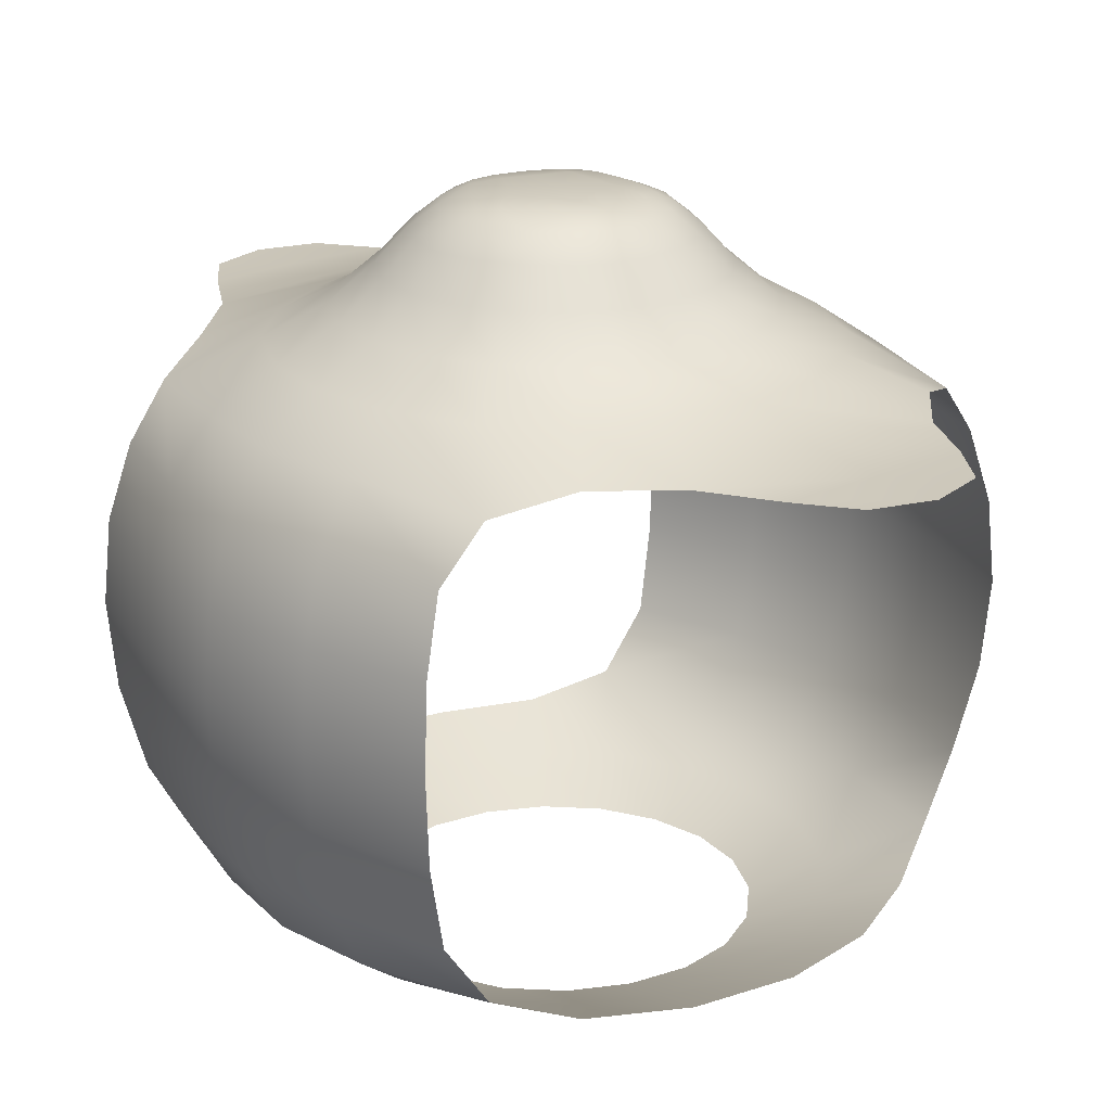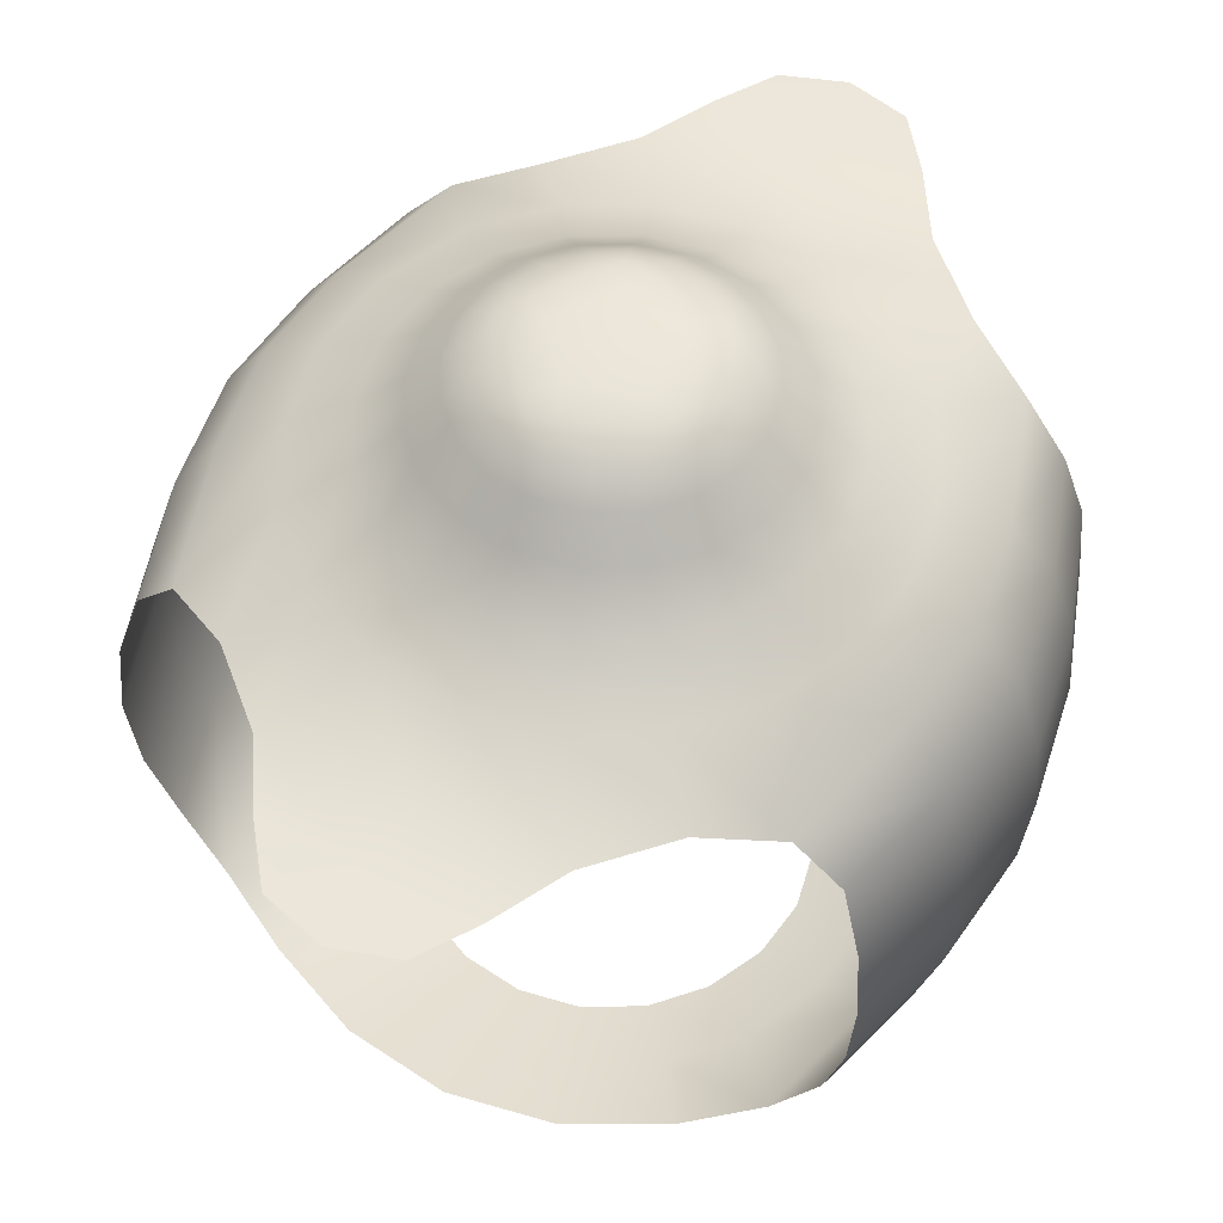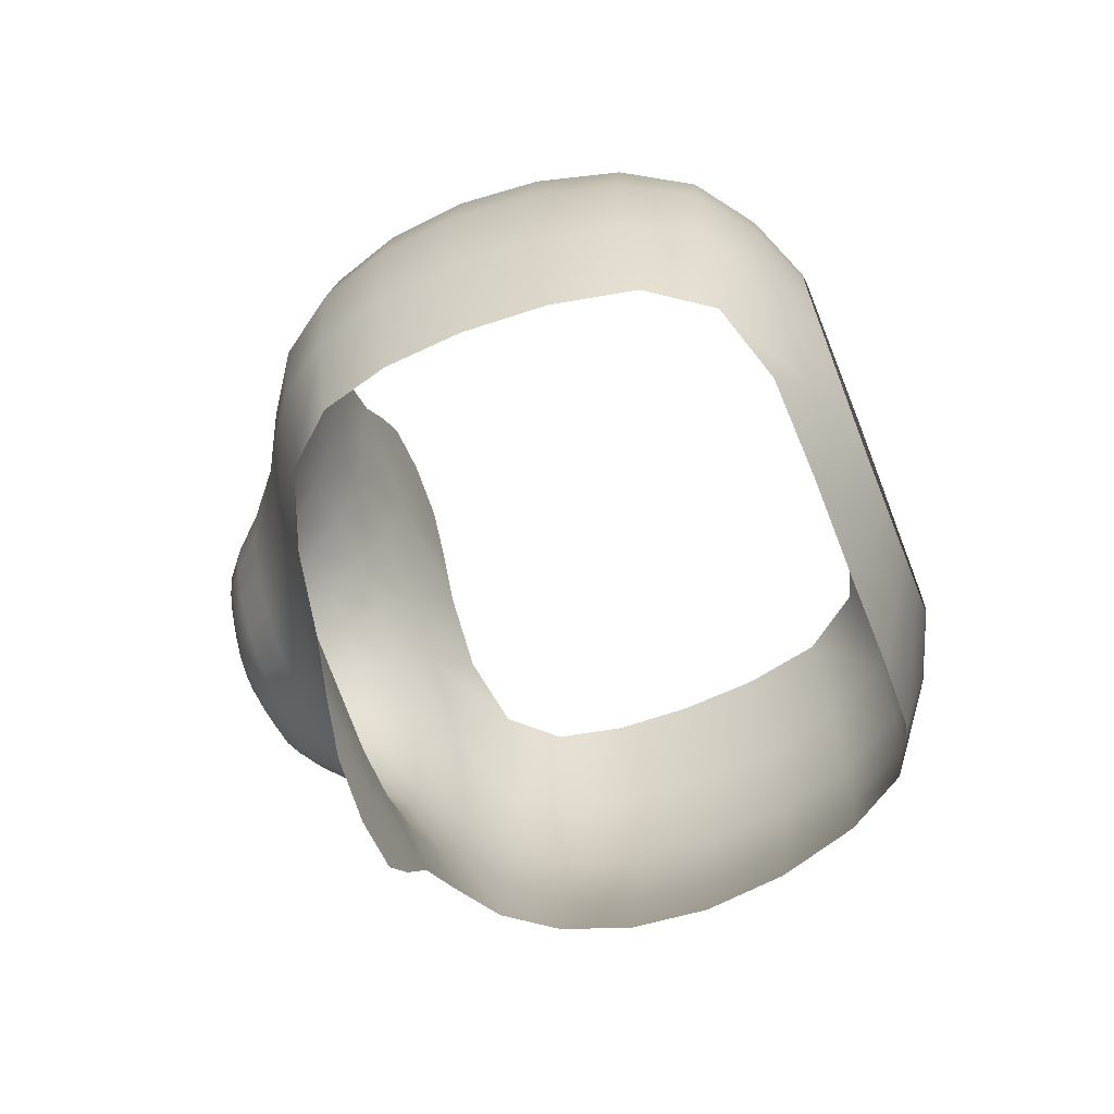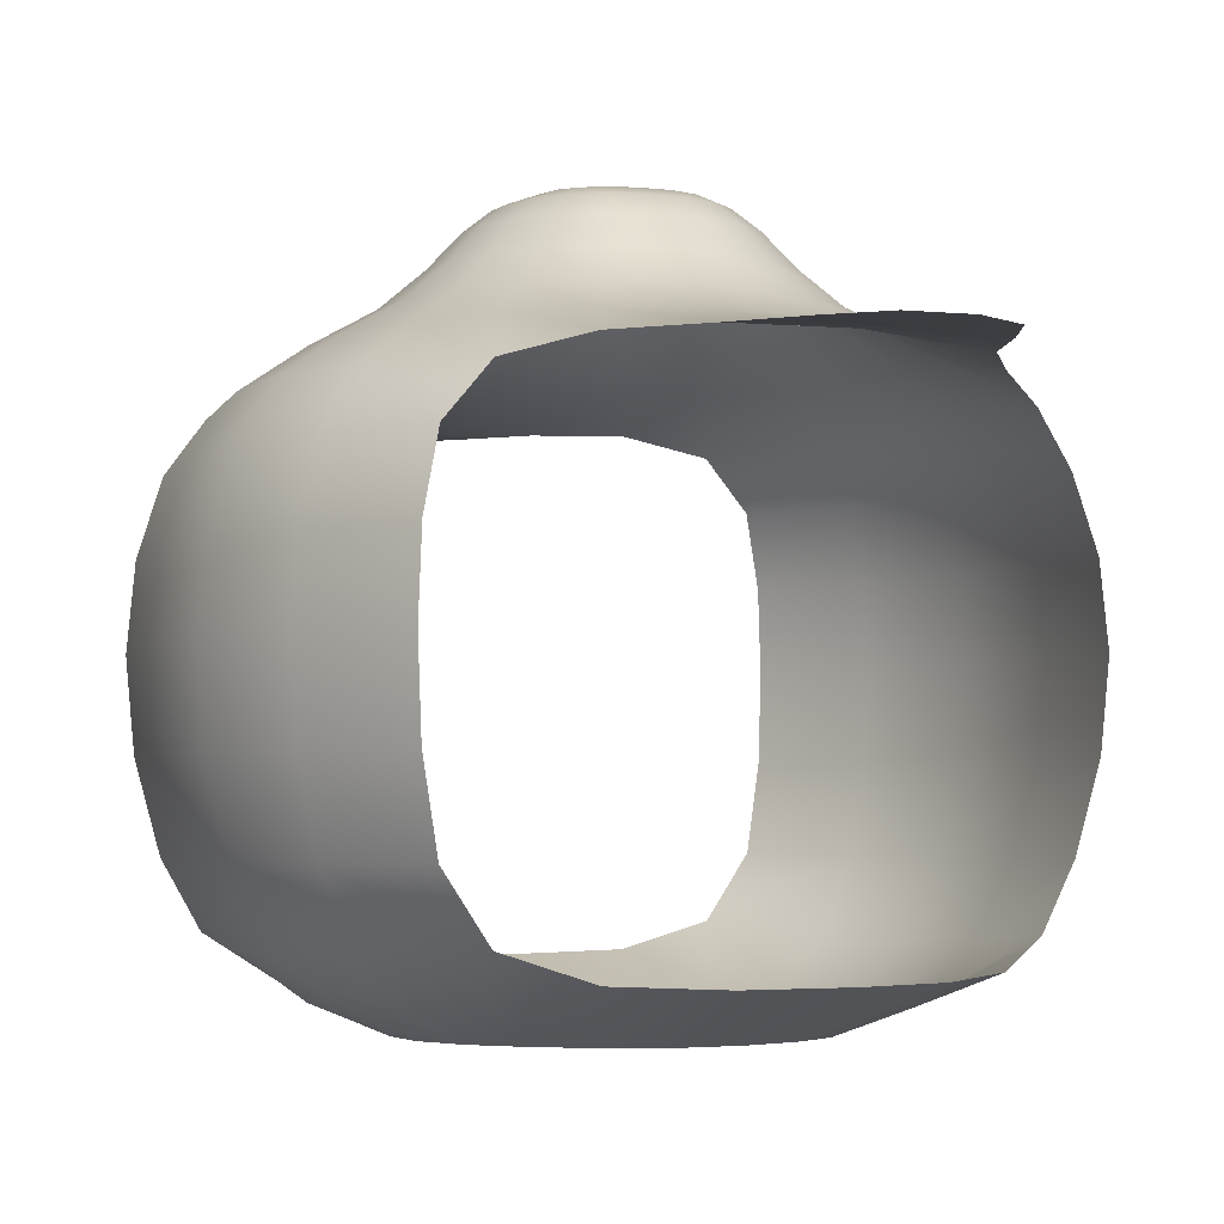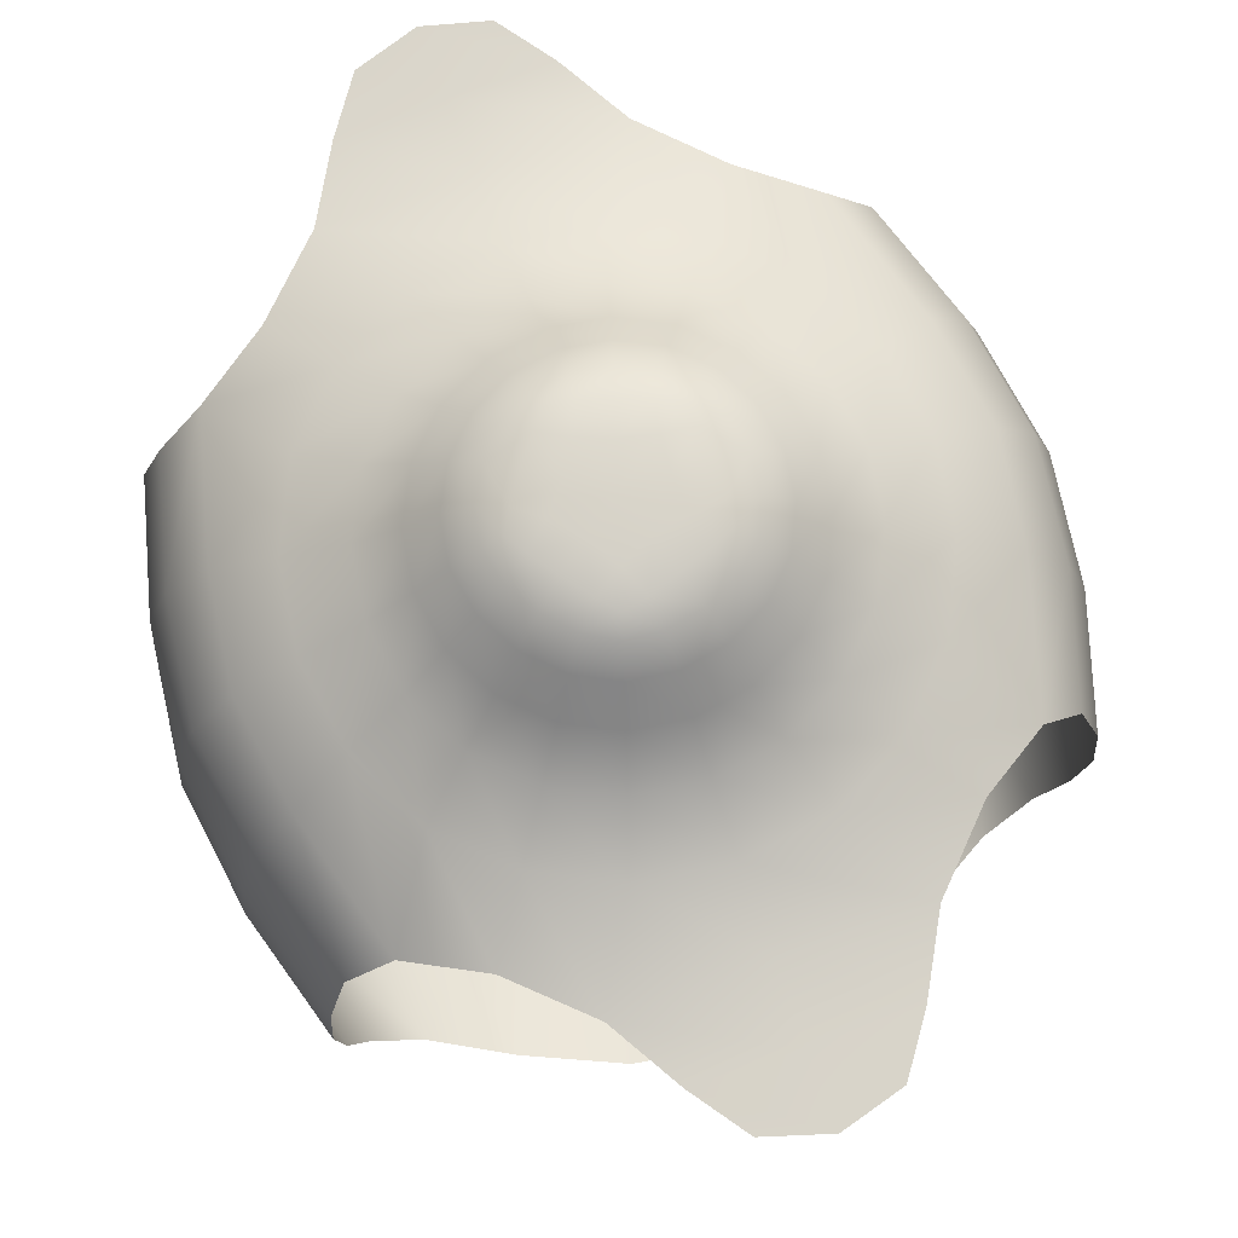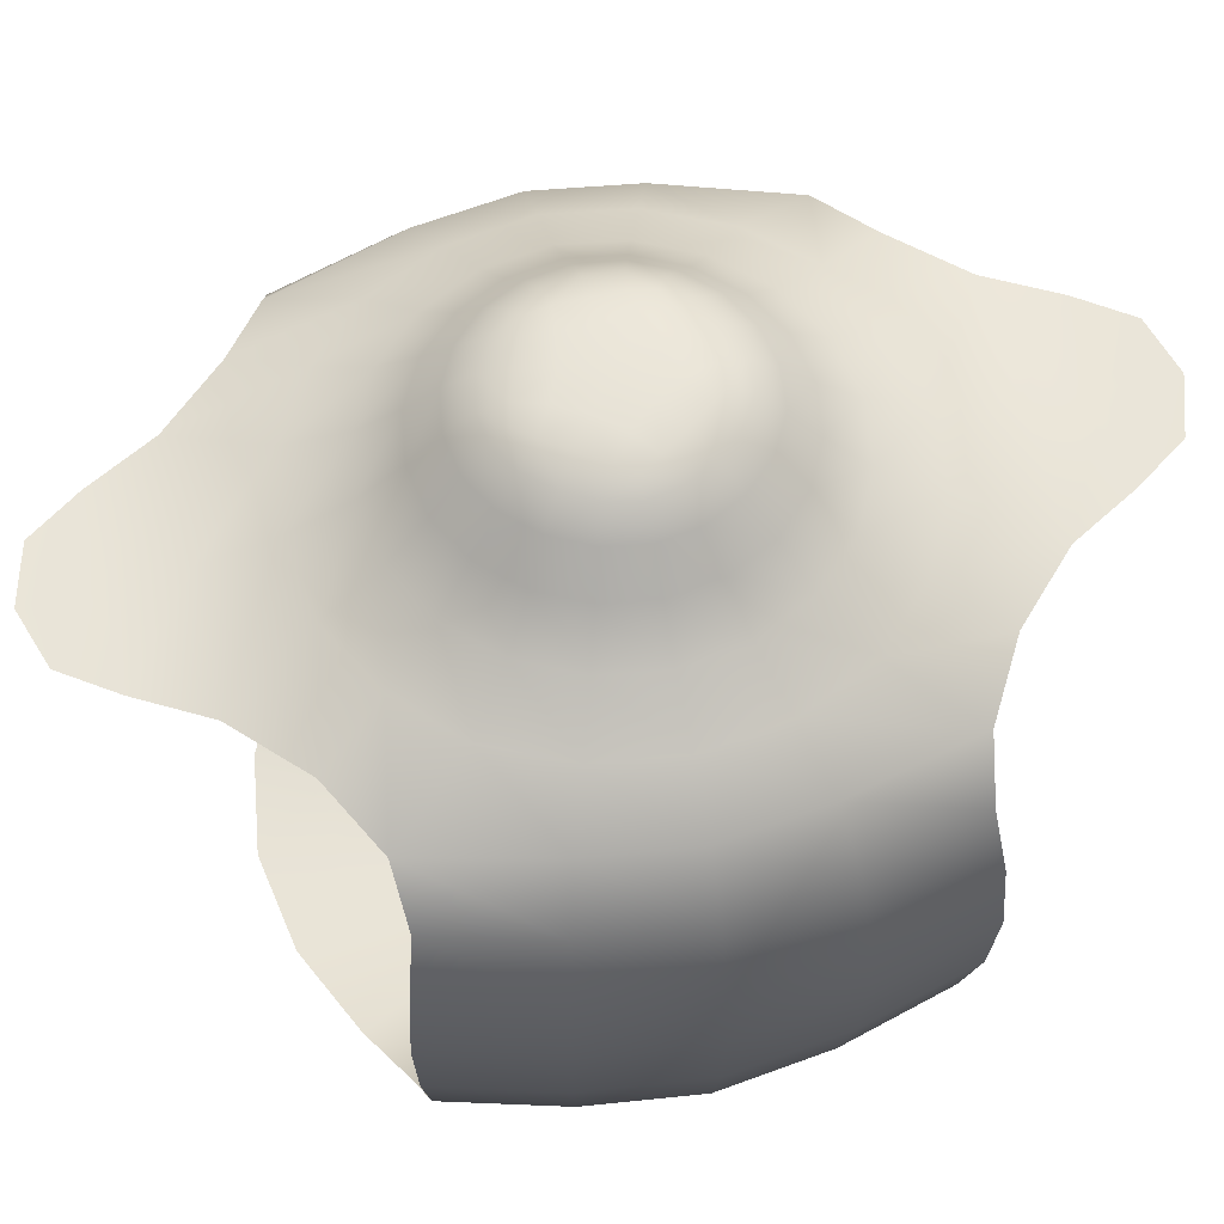
<metadata>
{"format":"obj","ext":"obj","renderer":"f3d","projection":"perspective","resolution":1024,"background":"white","views":[{"elev":21.4,"azim":140.5,"up":"+Z"},{"elev":55.0,"azim":-154.1,"up":"+Z"},{"elev":-68.0,"azim":111.6,"up":"+Y"},{"elev":-3.6,"azim":-34.0,"up":"+Z"},{"elev":74.8,"azim":159.9,"up":"+Z"},{"elev":59.1,"azim":76.5,"up":"+Z"}]}
</metadata>
<code>
o Plane
v -0.7491 -0 1.911
v -0.2315 -0.7125 1.911
v 0.6061 -0.4403 1.911
v 0.6061 0.4403 1.911
v -0.2315 0.7125 1.911
v 1.516 1.344 1.07
v 1.516 -1.344 1.07
v -0 0 2.118
v -0.7664 -1.938 1.204
v -1.811 -0 1.119
v -0.7664 1.938 1.204
v -0.6106 -0.4436 1.907
v 0.2332 -0.7178 1.907
v 0.7548 0 1.907
v 0.2332 0.7178 1.907
v -0.6106 0.4436 1.907
v -0.3583 -1.103 1.527
v -1.159 -0 1.527
v 0.9379 0.6814 1.527
v 0.9379 -0.6814 1.527
v -1.504 1.337 1.07
v 0.3427 -0.249 2.092
v 0.7643 1.924 1.204
v 1.803 0 1.119
v 0.7643 -1.924 1.204
v -1.504 -1.337 1.07
v 0.3427 0.249 2.092
v -0.4236 -0 2.092
v -0.1309 -0.4029 2.092
v -0.1309 0.4029 2.092
v -0.3583 1.103 1.527
v 0.5033 0 2.078
v -0.4072 -0.2958 2.078
v 0.1555 0.4787 2.078
v 0.1555 -0.4787 2.078
v -0.4072 0.2958 2.078
v 1.156 0 1.524
v -0.935 -0.6793 1.524
v 0.3572 1.099 1.524
v 0.3572 -1.099 1.524
v -0.935 0.6793 1.524
v -0.3447 -2.614 1.204
v -0.3447 2.614 1.204
v 0.3399 2.598 1.204
v 0.3399 -2.598 1.204
v -1.861 1.352 0.3737
v -2.169 -0 0.3737
v 1.879 -1.365 0.3737
v 1.879 1.365 0.3737
v 2.16 0 0.3737
v -1.861 -1.352 0.3737
v -1.861 1.352 -0.5768
v -2.169 -0 -0.5768
v 1.879 -1.365 -0.5768
v 1.879 1.365 -0.5768
v 2.16 0 -0.5768
v -1.861 -1.352 -0.5768
v 1.516 1.344 -1.421
v 1.516 -1.344 -1.421
v -0.5839 -1.797 -1.592
v -1.811 -0 -1.47
v -0.5839 1.797 -1.592
v -0.3339 -1.028 -1.887
v -1.081 -0 -1.887
v 0.8742 0.6351 -1.887
v 0.8742 -0.6351 -1.887
v -1.504 1.337 -1.421
v 0.5816 1.79 -1.592
v 1.803 0 -1.47
v 0.5816 -1.79 -1.592
v -1.504 -1.337 -1.421
v -0.3339 1.028 -1.887
v 1.077 0 -1.885
v -0.8711 -0.6329 -1.885
v 0.3327 1.024 -1.885
v 0.3327 -1.024 -1.885
v -0.8711 0.6329 -1.885
v -0.4433 -0.607 1.909
v -0.7143 -0.234 1.909
v 0.4403 -0.6092 1.909
v 0.001865 -0.7516 1.909
v 0.7154 0.2305 1.909
v 0.7154 -0.2305 1.909
v 0.001865 0.7516 1.909
v 0.4403 0.6092 1.909
v -0.7143 0.234 1.909
v -0.4433 0.607 1.909
v -0.2852 -0.8776 1.728
v -0.4772 -1.434 1.356
v -1.485 -0 1.344
v -0.9228 -0 1.728
v 0.7466 0.5424 1.728
v 1.207 0.8976 1.342
v 1.207 -0.8976 1.342
v 0.7466 -0.5424 1.728
v -1.725 0.5807 1.115
v -1.126 1.573 1.187
v 0.4772 -0.3467 2.031
v 0.1913 -0.139 2.115
v -0.002269 1.915 1.245
v 1.131 1.569 1.187
v 1.724 0.5856 1.115
v 1.724 -0.5856 1.115
v 1.131 -1.569 1.187
v -0.002268 -1.915 1.245
v -1.126 -1.573 1.187
v -1.725 -0.5807 1.115
v 0.1913 0.139 2.115
v 0.4772 0.3467 2.031
v -0.5899 0 2.031
v -0.2365 0 2.115
v -0.07309 -0.2249 2.115
v -0.1823 -0.561 2.031
v -0.07309 0.2249 2.115
v -0.1823 0.561 2.031
v -0.2852 0.8776 1.728
v -0.4772 1.434 1.356
v 0.6117 0 2.026
v 0.4399 -0.108 2.089
v 0.4399 0.108 2.089
v -0.4949 -0.3595 2.026
v -0.4193 -0.1712 2.089
v -0.2924 -0.3459 2.089
v 0.189 0.5817 2.026
v 0.2386 0.385 2.089
v 0.03322 0.4517 2.089
v 0.189 -0.5817 2.026
v 0.03322 -0.4517 2.089
v 0.2386 -0.385 2.089
v -0.4949 0.3595 2.026
v -0.2924 0.3459 2.089
v -0.4193 0.1712 2.089
v 0.9221 0 1.724
v 1.1 0.3587 1.526
v 1.479 0 1.343
v 1.1 -0.3587 1.526
v -0.746 -0.542 1.724
v -0.6791 -0.9367 1.526
v -1.202 -0.8941 1.341
v -1.101 -0.3564 1.526
v 0.285 0.877 1.724
v -0.001176 1.157 1.526
v 0.4754 1.428 1.355
v 0.681 0.9354 1.526
v 0.285 -0.877 1.724
v 0.681 -0.9354 1.526
v 0.4754 -1.428 1.355
v -0.001175 -1.157 1.526
v -0.746 0.542 1.724
v -1.101 0.3564 1.526
v -1.202 0.8941 1.341
v -0.6791 0.9367 1.526
v -0.002265 2.707 1.204
v -0.002265 -2.707 1.204
v -0.5513 -2.323 1.204
v 0.5466 -2.303 1.204
v 0.5466 2.303 1.204
v -0.5513 2.323 1.204
v -2.073 -0.6761 0.3737
v 1.761 1.31 0.7824
v 2.032 0 0.7885
v -2.073 0.6761 0.3737
v 2.072 0.6825 0.3737
v 2.072 -0.6825 0.3737
v -1.745 1.298 0.7824
v -2.04 -0 0.7886
v -1.745 -1.298 0.7824
v 1.761 -1.31 0.7824
v -2.073 -0.6761 -0.5768
v -2.073 0.6761 -0.5768
v 2.072 0.6825 -0.5768
v 2.072 -0.6825 -0.5768
v 2.201 0 -0.08768
v 1.915 1.391 -0.08768
v -2.211 -0 -0.08768
v -1.897 -1.378 -0.08768
v 1.915 -1.391 -0.08768
v -1.897 1.378 -0.08768
v -0.4589 -1.412 -1.739
v -1.475 -0 -1.724
v 1.199 0.8918 -1.722
v 1.199 -0.8918 -1.722
v -1.725 0.5807 -1.466
v -1.104 1.555 -1.57
v -0.002498 1.885 -1.592
v 1.108 1.553 -1.57
v 1.724 0.5856 -1.466
v 1.724 -0.5856 -1.466
v 1.108 -1.553 -1.57
v -0.002498 -1.885 -1.592
v -1.104 -1.555 -1.57
v -1.725 -0.5807 -1.466
v -0.4589 1.412 -1.739
v 1.025 0.3344 -1.886
v 1.47 0 -1.723
v 1.025 -0.3344 -1.886
v -0.6327 -0.873 -1.886
v -1.194 -0.8883 -1.721
v -1.026 -0.332 -1.886
v -0.00125 1.078 -1.886
v 0.4572 1.407 -1.738
v 0.6348 0.8715 -1.886
v 0.6348 -0.8715 -1.886
v 0.4572 -1.407 -1.738
v -0.00125 -1.078 -1.886
v -1.026 0.332 -1.886
v -1.194 0.8883 -1.721
v -0.6327 0.873 -1.886
v -2.04 -0 -1.066
v -1.745 1.298 -1.059
v -1.745 -1.298 -1.059
v 1.761 1.31 -1.059
v 2.032 0 -1.066
v 1.761 -1.31 -1.059
v 0.573 0.1776 2.029
v 0.573 -0.1776 2.029
v 0.313 0 2.111
v -0.3592 -0.4805 2.029
v -0.568 -0.1932 2.029
v -0.2532 -0.184 2.111
v 0.00818 0.5999 2.029
v 0.346 0.4901 2.029
v 0.09672 0.2977 2.111
v 0.346 -0.4901 2.029
v 0.00818 -0.5999 2.029
v 0.09672 -0.2977 2.111
v -0.568 0.1932 2.029
v -0.3592 0.4805 2.029
v -0.2532 0.184 2.111
v 0.8769 -0.2851 1.726
v 0.8769 0.2851 1.726
v 1.41 0.4654 1.343
v 1.41 -0.4654 1.343
v -0.877 -0.2847 1.726
v -0.5418 -0.7461 1.726
v -0.8785 -1.215 1.351
v -1.411 -0.4619 1.343
v 0.5421 0.7458 1.726
v -0.000216 0.922 1.726
v -0.00183 1.497 1.358
v 0.8817 1.213 1.351
v -0.000216 -0.922 1.726
v 0.5421 -0.7458 1.726
v 0.8817 -1.213 1.351
v -0.001829 -1.497 1.358
v -0.5418 0.7461 1.726
v -0.877 0.2847 1.726
v -1.411 0.4619 1.343
v -0.8785 1.215 1.351
v -0.002484 -2.323 1.208
v -0.002484 2.323 1.208
v -1.949 0.6404 0.7875
v 1.948 0.6463 0.7875
v -1.949 -0.6404 0.7875
v 1.948 -0.6463 0.7875
v 2.112 0.6957 -0.08768
v -2.113 -0.6891 -0.08768
v 2.112 -0.6957 -0.08768
v -2.113 0.6891 -0.08768
v 1.4 0.4624 -1.722
v 1.4 -0.4624 -1.722
v -0.8689 -1.205 -1.735
v -1.401 -0.4588 -1.722
v -0.001874 1.482 -1.739
v 0.8721 1.202 -1.735
v 0.8721 -1.202 -1.735
v -0.001874 -1.482 -1.739
v -1.401 0.4588 -1.722
v -0.8689 1.205 -1.735
v -1.949 0.6404 -1.065
v -1.949 -0.6404 -1.065
v 1.948 0.6463 -1.065
v 1.948 -0.6463 -1.065
f 4 109 215 82
f 109 27 120 215
f 215 120 32 118
f 82 215 118 14
f 3 83 216 98
f 83 14 118 216
f 216 118 32 119
f 98 216 119 22
f 8 99 217 108
f 99 22 119 217
f 217 119 32 120
f 108 217 120 27
f 2 113 218 78
f 113 29 123 218
f 218 123 33 121
f 78 218 121 12
f 1 79 219 110
f 79 12 121 219
f 219 121 33 122
f 110 219 122 28
f 8 111 220 112
f 111 28 122 220
f 220 122 33 123
f 112 220 123 29
f 5 115 221 84
f 115 30 126 221
f 221 126 34 124
f 84 221 124 15
f 4 85 222 109
f 85 15 124 222
f 222 124 34 125
f 109 222 125 27
f 8 108 223 114
f 108 27 125 223
f 223 125 34 126
f 114 223 126 30
f 3 98 224 80
f 98 22 129 224
f 224 129 35 127
f 80 224 127 13
f 2 81 225 113
f 81 13 127 225
f 225 127 35 128
f 113 225 128 29
f 8 112 226 99
f 112 29 128 226
f 226 128 35 129
f 99 226 129 22
f 1 110 227 86
f 110 28 132 227
f 227 132 36 130
f 86 227 130 16
f 5 87 228 115
f 87 16 130 228
f 228 130 36 131
f 115 228 131 30
f 8 114 229 111
f 114 30 131 229
f 229 131 36 132
f 111 229 132 28
f 3 95 230 83
f 95 20 136 230
f 230 136 37 133
f 83 230 133 14
f 14 133 231 82
f 133 37 134 231
f 231 134 19 92
f 82 231 92 4
f 37 135 232 134
f 135 24 102 232
f 232 102 6 93
f 134 232 93 19
f 20 94 233 136
f 94 7 103 233
f 233 103 24 135
f 136 233 135 37
f 1 91 234 79
f 91 18 140 234
f 234 140 38 137
f 79 234 137 12
f 12 137 235 78
f 137 38 138 235
f 235 138 17 88
f 78 235 88 2
f 38 139 236 138
f 139 26 106 236
f 236 106 9 89
f 138 236 89 17
f 18 90 237 140
f 90 10 107 237
f 237 107 26 139
f 140 237 139 38
f 4 92 238 85
f 92 19 144 238
f 238 144 39 141
f 85 238 141 15
f 15 141 239 84
f 141 39 142 239
f 239 142 31 116
f 84 239 116 5
f 39 143 240 142
f 143 23 100 240
f 240 100 11 117
f 142 240 117 31
f 19 93 241 144
f 93 6 101 241
f 241 101 23 143
f 144 241 143 39
f 2 88 242 81
f 88 17 148 242
f 242 148 40 145
f 81 242 145 13
f 13 145 243 80
f 145 40 146 243
f 243 146 20 95
f 80 243 95 3
f 40 147 244 146
f 147 25 104 244
f 244 104 7 94
f 146 244 94 20
f 17 89 245 148
f 89 9 105 245
f 245 105 25 147
f 148 245 147 40
f 5 116 246 87
f 116 31 152 246
f 246 152 41 149
f 87 246 149 16
f 16 149 247 86
f 149 41 150 247
f 247 150 18 91
f 86 247 91 1
f 41 151 248 150
f 151 21 96 248
f 248 96 10 90
f 150 248 90 18
f 31 117 249 152
f 117 11 97 249
f 249 97 21 151
f 152 249 151 41
f 9 155 250 105
f 155 42 154 250
f 250 154 45 156
f 105 250 156 25
f 23 157 251 100
f 157 44 153 251
f 251 153 43 158
f 100 251 158 11
f 21 165 252 96
f 165 46 162 252
f 252 162 47 166
f 96 252 166 10
f 24 161 253 102
f 161 50 163 253
f 253 163 49 160
f 102 253 160 6
f 10 166 254 107
f 166 47 159 254
f 254 159 51 167
f 107 254 167 26
f 7 168 255 103
f 168 48 164 255
f 255 164 50 161
f 103 255 161 24
f 50 173 256 163
f 173 56 171 256
f 256 171 55 174
f 163 256 174 49
f 47 175 257 159
f 175 53 169 257
f 257 169 57 176
f 159 257 176 51
f 48 177 258 164
f 177 54 172 258
f 258 172 56 173
f 164 258 173 50
f 46 178 259 162
f 178 52 170 259
f 259 170 53 175
f 162 259 175 47
f 73 194 260 195
f 194 65 181 260
f 260 181 58 187
f 195 260 187 69
f 66 196 261 182
f 196 73 195 261
f 261 195 69 188
f 182 261 188 59
f 74 197 262 198
f 197 63 179 262
f 262 179 60 191
f 198 262 191 71
f 64 199 263 180
f 199 74 198 263
f 263 198 71 192
f 180 263 192 61
f 75 200 264 201
f 200 72 193 264
f 264 193 62 185
f 201 264 185 68
f 65 202 265 181
f 202 75 201 265
f 265 201 68 186
f 181 265 186 58
f 76 203 266 204
f 203 66 182 266
f 266 182 59 189
f 204 266 189 70
f 63 205 267 179
f 205 76 204 267
f 267 204 70 190
f 179 267 190 60
f 77 206 268 207
f 206 64 180 268
f 268 180 61 183
f 207 268 183 67
f 72 208 269 193
f 208 77 207 269
f 269 207 67 184
f 193 269 184 62
f 52 210 270 170
f 210 67 183 270
f 270 183 61 209
f 170 270 209 53
f 53 209 271 169
f 209 61 192 271
f 271 192 71 211
f 169 271 211 57
f 56 213 272 171
f 213 69 187 272
f 272 187 58 212
f 171 272 212 55
f 54 214 273 172
f 214 59 188 273
f 273 188 69 213
f 172 273 213 56

</code>
